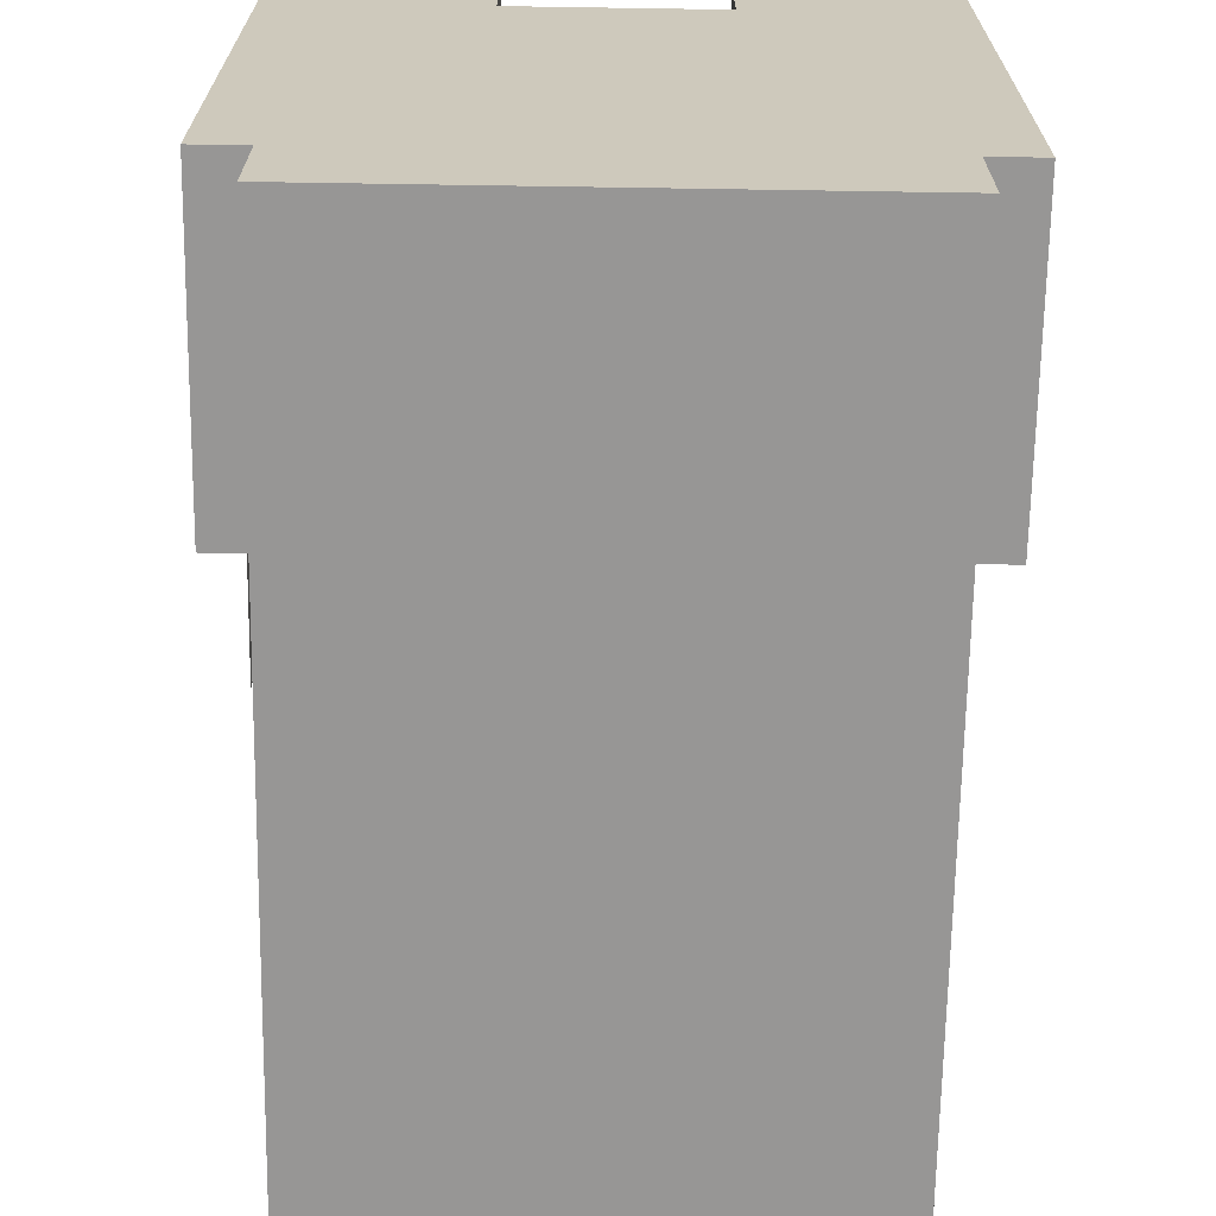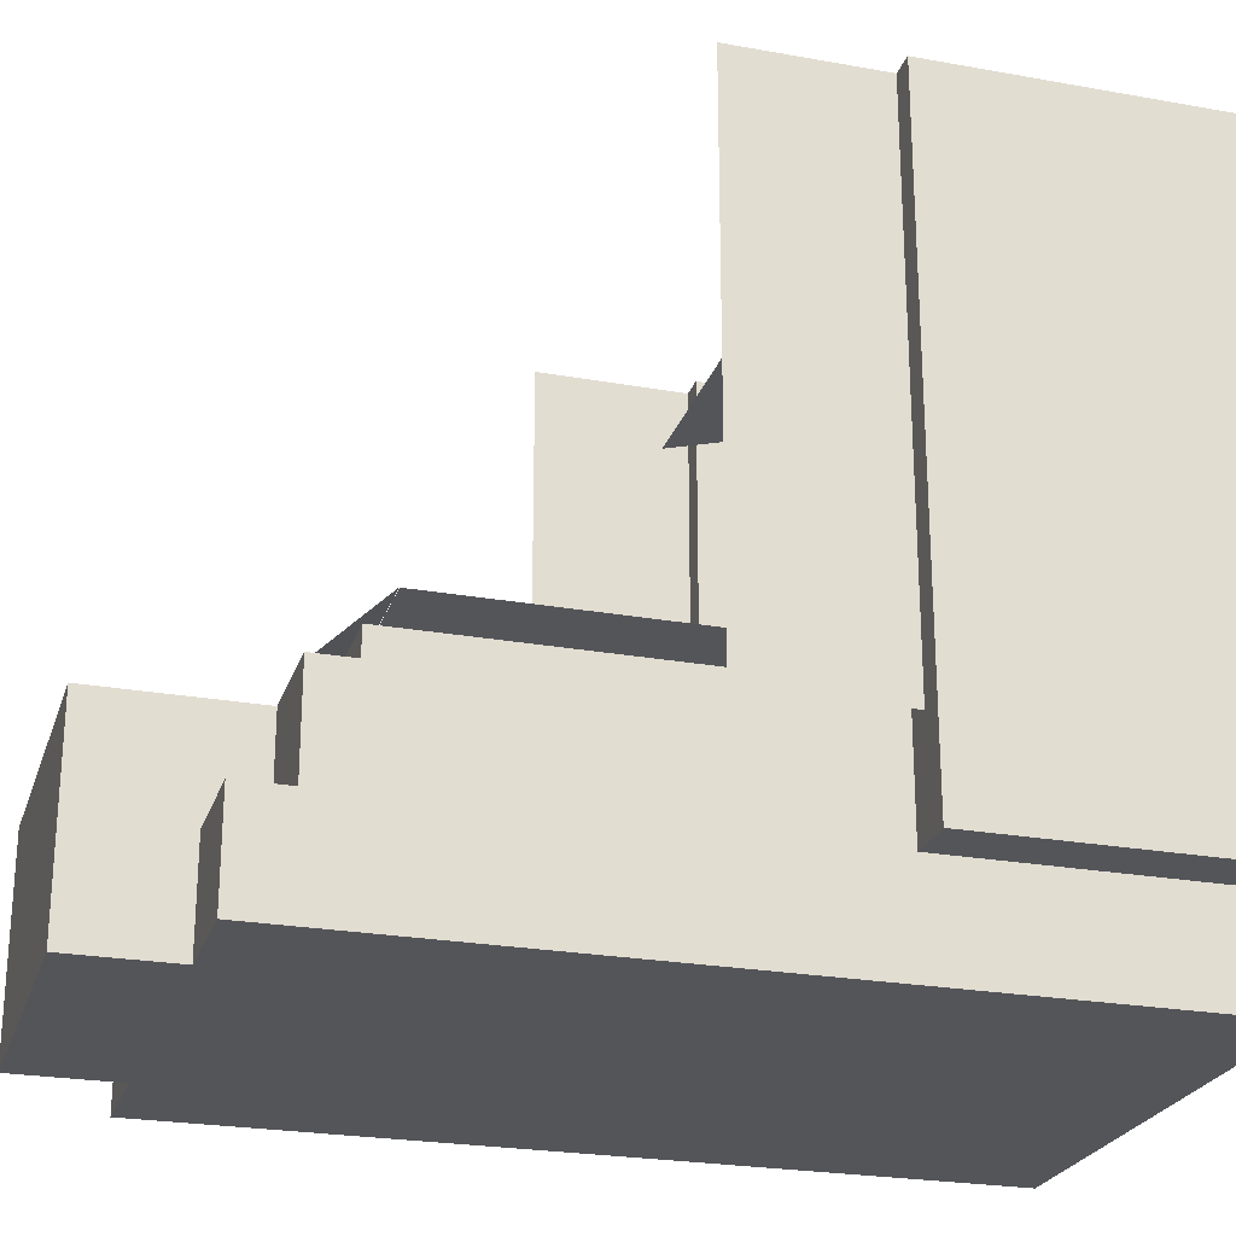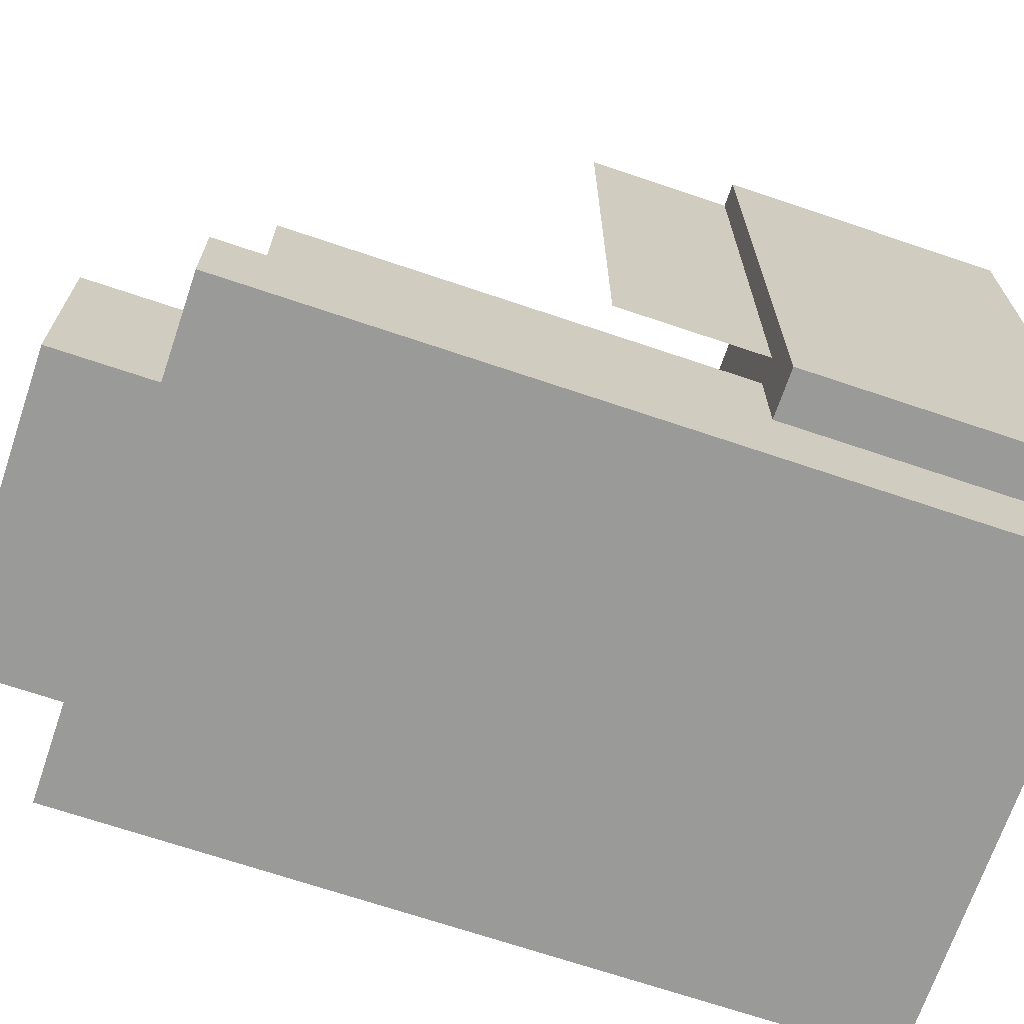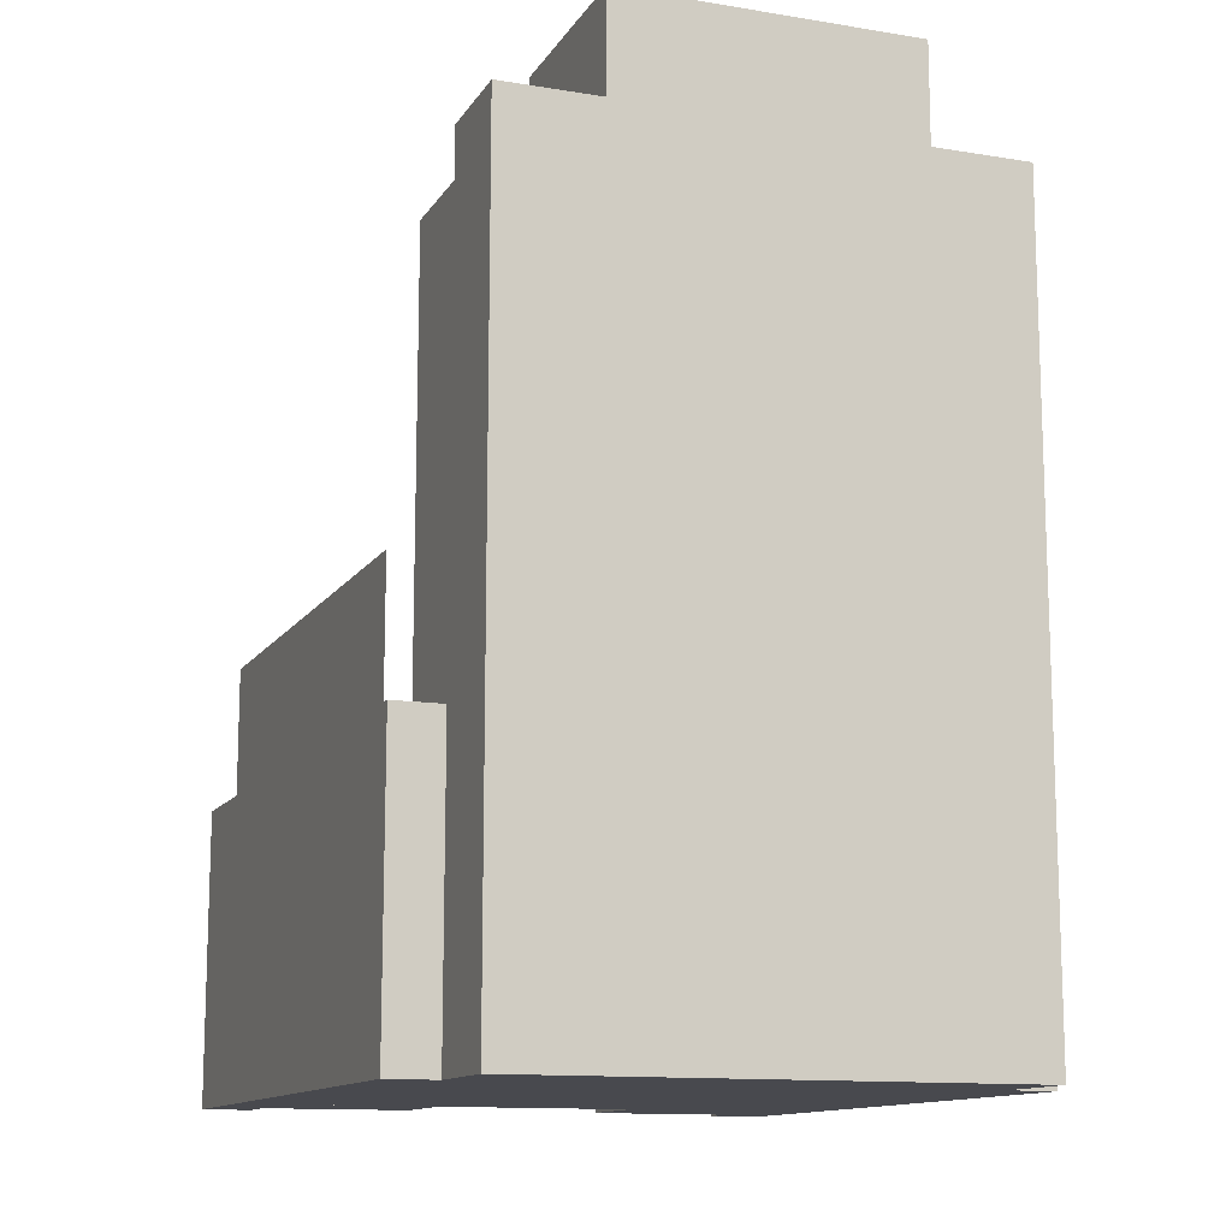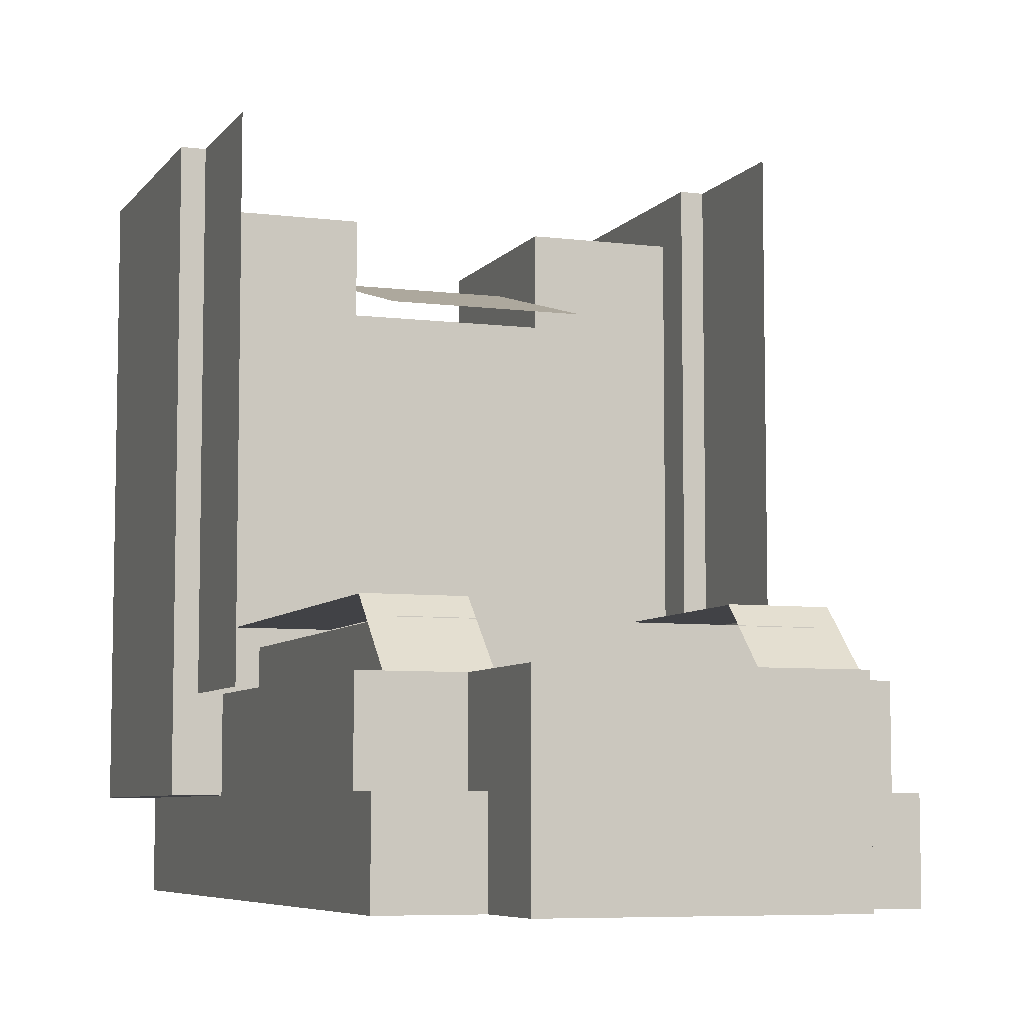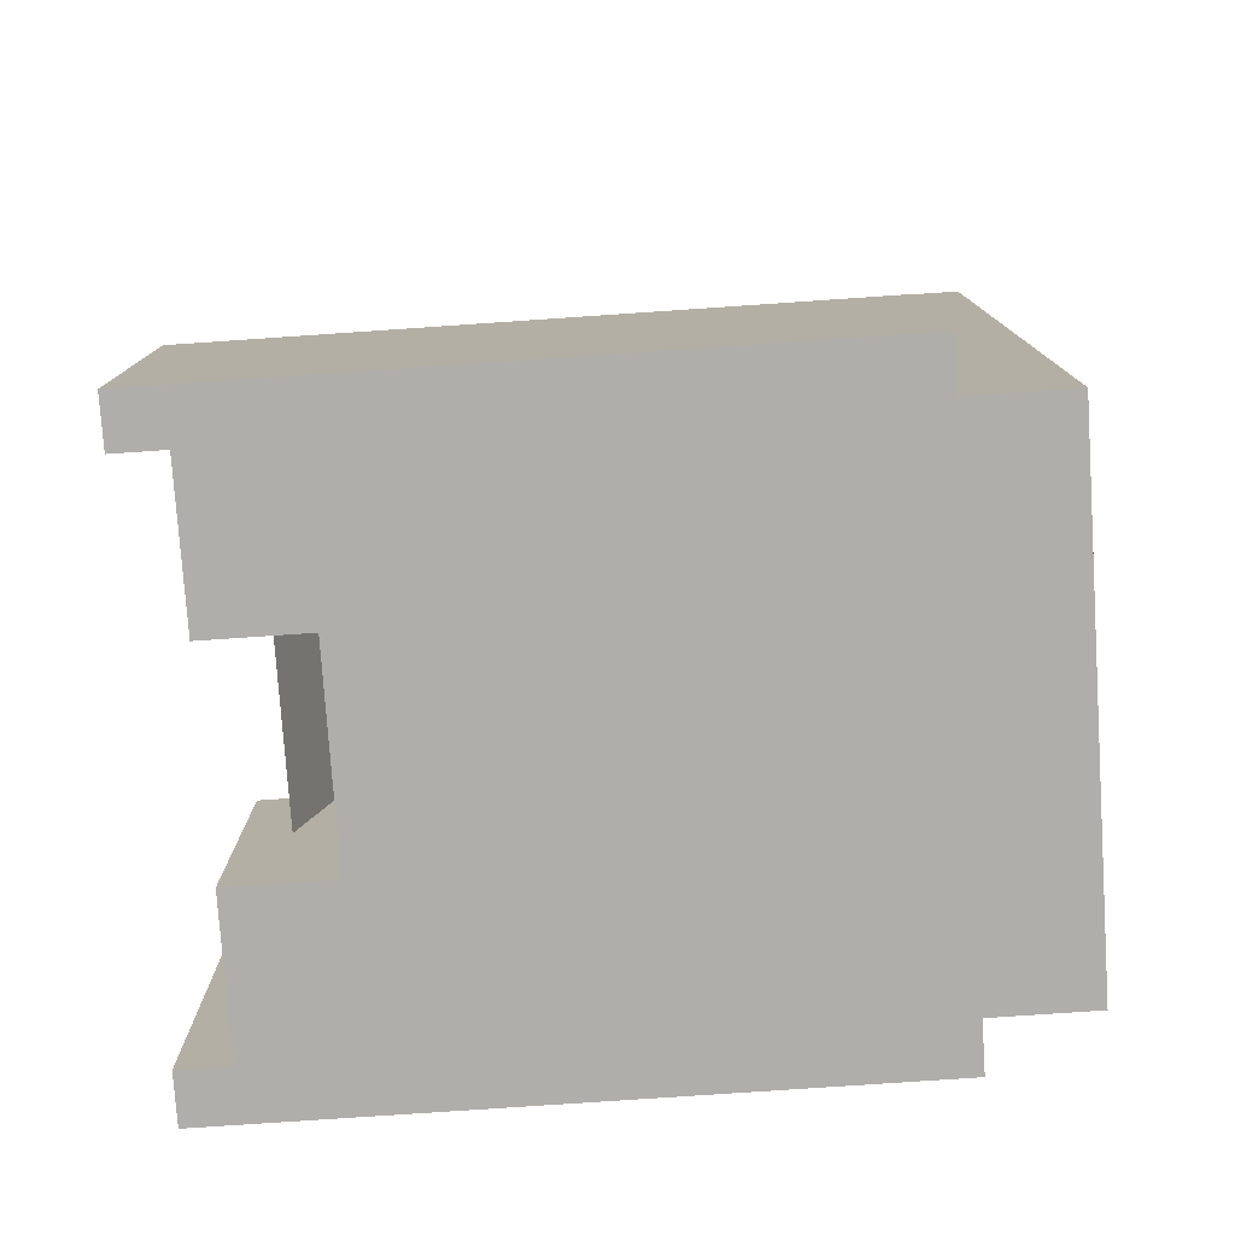
<metadata>
{"format":"obj","ext":"obj","renderer":"f3d","projection":"perspective","resolution":1024,"background":"white","views":[{"elev":-67.9,"azim":-0.9,"up":"+Z"},{"elev":-24.7,"azim":-106.4,"up":"+Z"},{"elev":-69.2,"azim":-108.7,"up":"+Z"},{"elev":-12.6,"azim":159.3,"up":"+Y"},{"elev":-6.7,"azim":159.8,"up":"+Z"},{"elev":-77.9,"azim":93.9,"up":"+Y"}]}
</metadata>
<code>
o seat
v -0.3125 0 0.5
v -0.3125 0 -0.3125
v -0.3125 -0.375 0.5
v -0.3125 -0.375 -0.3125
v -0.375 0 0.5
v -0.375 0 -0.3125
v -0.375 -0.375 0.5
v -0.375 -0.375 -0.3125
v -0.3438 0.1875 0.5
v -0.3438 0.1875 -0.1875
v -0.3438 0 0.5
v -0.3438 0 -0.1875
v -0.3438 0.1875 0.5
v -0.3438 0.1875 -0.1875
v -0.3438 0 0.5
v -0.3438 0 -0.1875
v 0.3438 0.1875 0.5
v 0.3438 0.1875 -0.1875
v 0.3438 0 0.5
v 0.3438 0 -0.1875
v 0.3438 0.1875 0.5
v 0.3438 0.1875 -0.1875
v 0.3438 0 0.5
v 0.3438 0 -0.1875
v 0.375 0 0.5
v 0.375 0 -0.3125
v 0.375 -0.375 0.5
v 0.375 -0.375 -0.3125
v 0.3125 0 0.5
v 0.3125 0 -0.3125
v 0.3125 -0.375 0.5
v 0.3125 -0.375 -0.3125
v 0.3125 -0.0625 0.3125
v 0.3125 -0.0625 -0.1875
v 0.3125 -0.375 0.3125
v 0.3125 -0.375 -0.1875
v -0.3125 -0.0625 0.3125
v -0.3125 -0.0625 -0.1875
v -0.3125 -0.375 0.3125
v -0.3125 -0.375 -0.1875
v 0.3125 -0.0625 0.4375
v 0.3125 -0.0625 0.3125
v 0.3125 -0.375 0.4375
v 0.3125 -0.375 0.3125
v 0.125 -0.0625 0.4375
v 0.125 -0.0625 0.3125
v 0.125 -0.375 0.4375
v 0.125 -0.375 0.3125
v -0.125 -0.0625 0.4375
v -0.125 -0.0625 0.3125
v -0.125 -0.375 0.4375
v -0.125 -0.375 0.3125
v -0.3125 -0.0625 0.4375
v -0.3125 -0.0625 0.3125
v -0.3125 -0.375 0.4375
v -0.3125 -0.375 0.3125
v 0.3125 0.5625 -0.1875
v 0.3125 0.5625 -0.4375
v 0.3125 -0.375 -0.1875
v 0.3125 -0.375 -0.4375
v -0.3125 0.5625 -0.1875
v -0.3125 0.5625 -0.4375
v -0.3125 -0.375 -0.1875
v -0.3125 -0.375 -0.4375
v 0.25 0.5 -0.125
v 0.25 0.5 -0.1875
v 0.25 -0.0625 -0.125
v 0.25 -0.0625 -0.1875
v -0.25 0.5 -0.125
v -0.25 0.5 -0.1875
v -0.25 -0.0625 -0.125
v -0.25 -0.0625 -0.1875
v 0.1875 0.75 -0.1875
v 0.1875 0.75 -0.4375
v 0.1875 0.5625 -0.1875
v 0.1875 0.5625 -0.4375
v -0.1875 0.75 -0.1875
v -0.1875 0.75 -0.4375
v -0.1875 0.5625 -0.1875
v -0.1875 0.5625 -0.4375
v -0.1875 0.625 -0.3125
v -0.1875 0.625 -0.4375
v -0.1875 0.5625 -0.3125
v -0.1875 0.5625 -0.4375
v -0.3125 0.625 -0.3125
v -0.3125 0.625 -0.4375
v -0.3125 0.5625 -0.3125
v -0.3125 0.5625 -0.4375
v 0.3125 0.625 -0.3125
v 0.3125 0.625 -0.4375
v 0.3125 0.5625 -0.3125
v 0.3125 0.5625 -0.4375
v 0.1875 0.625 -0.3125
v 0.1875 0.625 -0.4375
v 0.1875 0.5625 -0.3125
v 0.1875 0.5625 -0.4375
v 0.125 0.1005 0.3007
v 0.125 0.1005 0.3007
v 0.125 -0.2013 0.3816
v 0.125 -0.2013 0.3816
v -0.125 0.1005 0.3007
v -0.125 0.1005 0.3007
v -0.125 -0.2013 0.3816
v -0.125 -0.2013 0.3816
v -0.1562 0.4734 -0.1
v -0.1562 0.4734 -0.1
v -0.1562 -0.08906 -0.1
v -0.1562 -0.08906 -0.1
v -0.2812 0.4734 -0.1
v -0.2812 0.4734 -0.1
v -0.2812 -0.08906 -0.1
v -0.2812 -0.08906 -0.1
v -0.1562 0.5618 -0.1876
v -0.1562 0.5618 -0.1876
v -0.1562 0.4734 -0.09922
v -0.1562 0.4734 -0.09922
v -0.2812 0.5618 -0.1876
v -0.2812 0.5618 -0.1876
v -0.2812 0.4734 -0.09922
v -0.2812 0.4734 -0.09922
v 0.2812 0.4734 -0.1
v 0.2812 0.4734 -0.1
v 0.2812 -0.08906 -0.1
v 0.2812 -0.08906 -0.1
v 0.1562 0.4734 -0.1
v 0.1562 0.4734 -0.1
v 0.1562 -0.08906 -0.1
v 0.1562 -0.08906 -0.1
v 0.2812 0.5618 -0.1876
v 0.2812 0.5618 -0.1876
v 0.2812 0.4734 -0.09922
v 0.2812 0.4734 -0.09922
v 0.1562 0.5618 -0.1876
v 0.1562 0.5618 -0.1876
v 0.1562 0.4734 -0.09922
v 0.1562 0.4734 -0.09922
f 4 2 1 3
f 7 5 6 8
f 1 2 6 5
f 4 3 7 8
f 3 1 5 7
f 8 6 2 4
f 12 10 9 11
f 15 13 14 16
f 10 14 9 13
f 11 15 12 16
f 9 13 11 15
f 14 10 16 12
f 20 18 17 19
f 23 21 22 24
f 18 22 17 21
f 19 23 20 24
f 17 21 19 23
f 22 18 24 20
f 28 26 25 27
f 31 29 30 32
f 25 26 30 29
f 28 27 31 32
f 27 25 29 31
f 32 30 26 28
f 36 34 33 35
f 39 37 38 40
f 33 34 38 37
f 36 35 39 40
f 35 33 37 39
f 40 38 34 36
f 44 42 41 43
f 47 45 46 48
f 41 42 46 45
f 44 43 47 48
f 43 41 45 47
f 48 46 42 44
f 52 50 49 51
f 55 53 54 56
f 49 50 54 53
f 52 51 55 56
f 51 49 53 55
f 56 54 50 52
f 60 58 57 59
f 63 61 62 64
f 57 58 62 61
f 60 59 63 64
f 59 57 61 63
f 64 62 58 60
f 68 66 65 67
f 71 69 70 72
f 65 66 70 69
f 68 67 71 72
f 67 65 69 71
f 72 70 66 68
f 76 74 73 75
f 79 77 78 80
f 73 74 78 77
f 76 75 79 80
f 75 73 77 79
f 80 78 74 76
f 84 82 81 83
f 87 85 86 88
f 81 82 86 85
f 84 83 87 88
f 83 81 85 87
f 88 86 82 84
f 92 90 89 91
f 95 93 94 96
f 89 90 94 93
f 92 91 95 96
f 91 89 93 95
f 96 94 90 92
f 98 97 100 99
f 101 102 103 104
f 98 102 97 101
f 99 103 100 104
f 99 97 101 103
f 104 102 98 100
f 106 105 108 107
f 109 110 111 112
f 106 110 105 109
f 107 111 108 112
f 107 105 109 111
f 112 110 106 108
f 114 113 116 115
f 117 118 119 120
f 114 118 113 117
f 115 119 116 120
f 115 113 117 119
f 120 118 114 116
f 122 121 124 123
f 125 126 127 128
f 122 126 121 125
f 123 127 124 128
f 123 121 125 127
f 128 126 122 124
f 130 129 132 131
f 133 134 135 136
f 130 134 129 133
f 131 135 132 136
f 131 129 133 135
f 136 134 130 132

</code>
